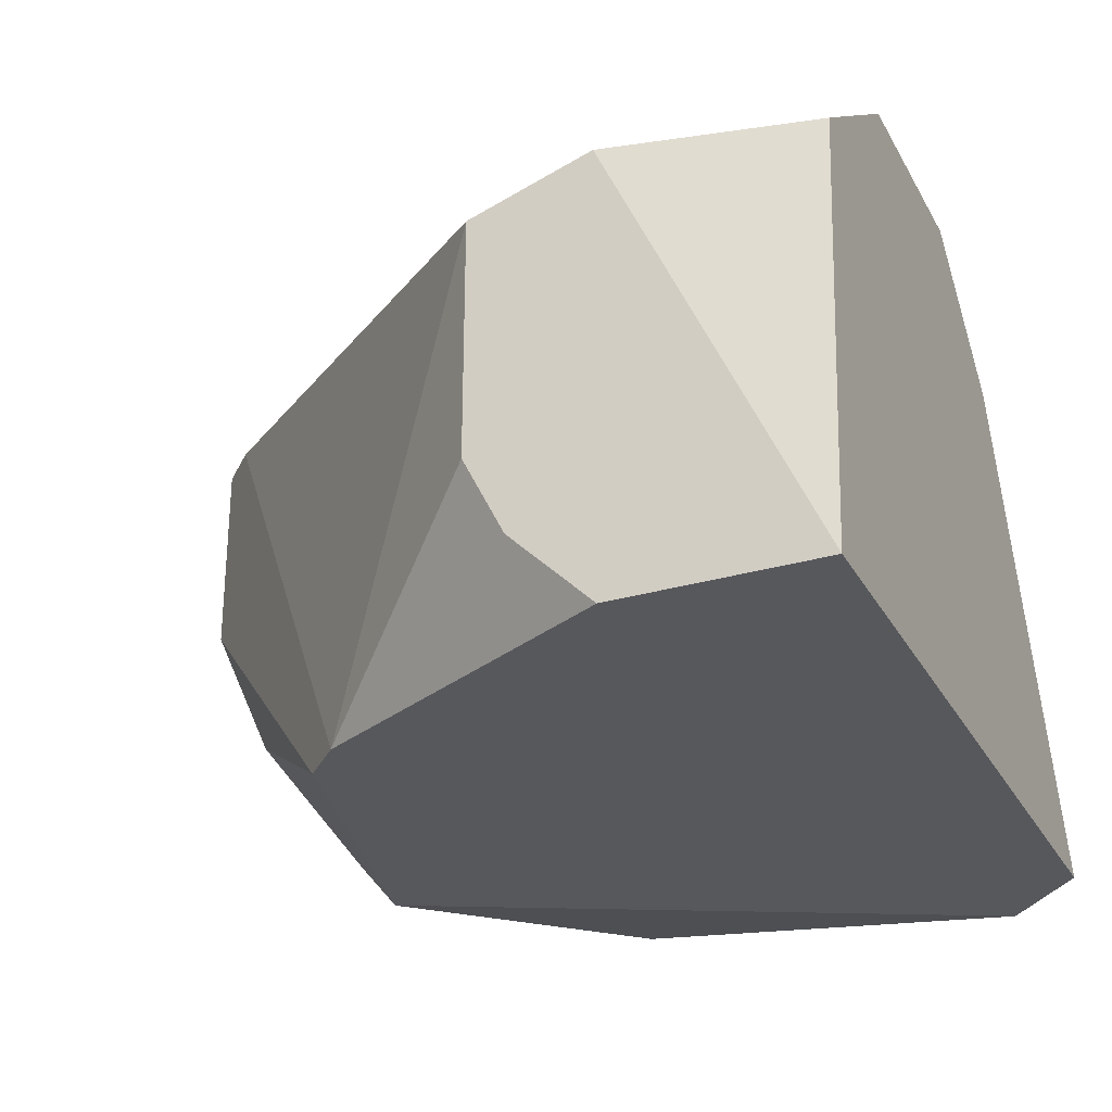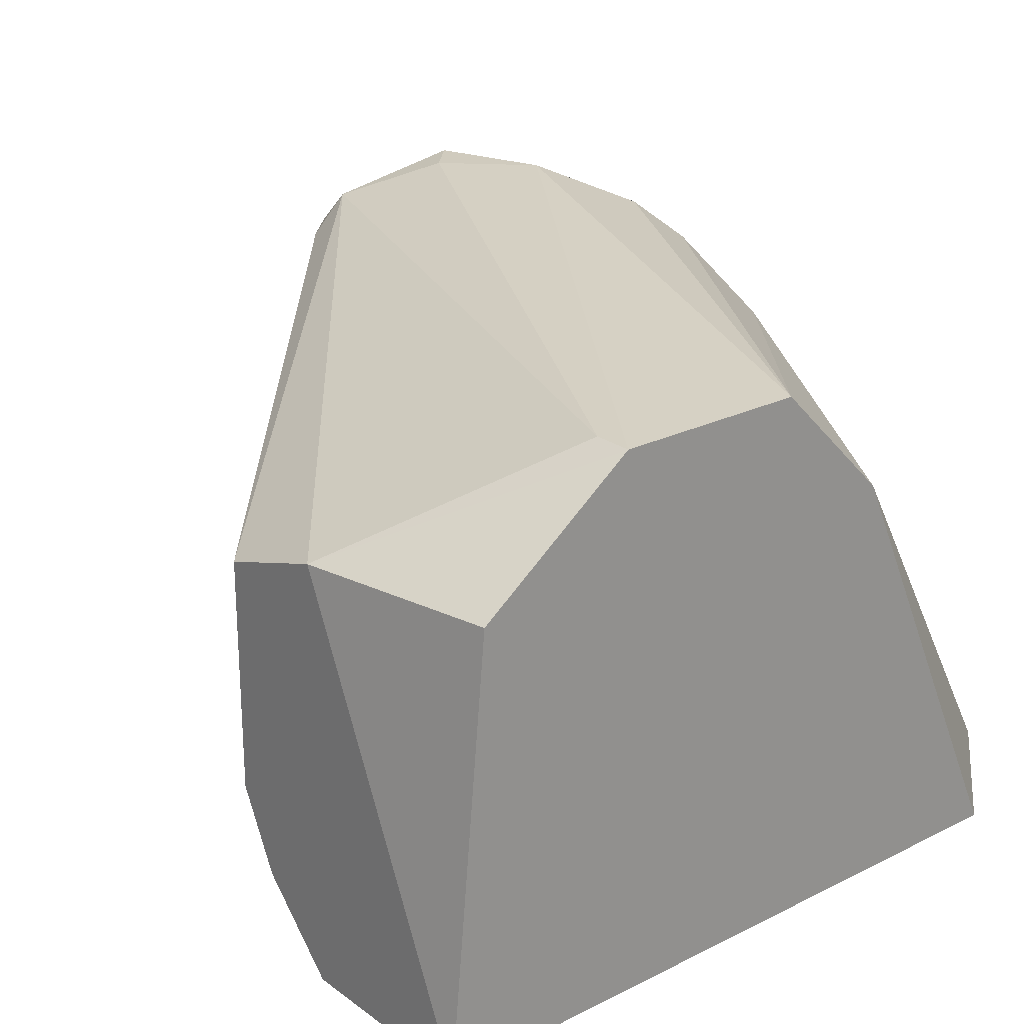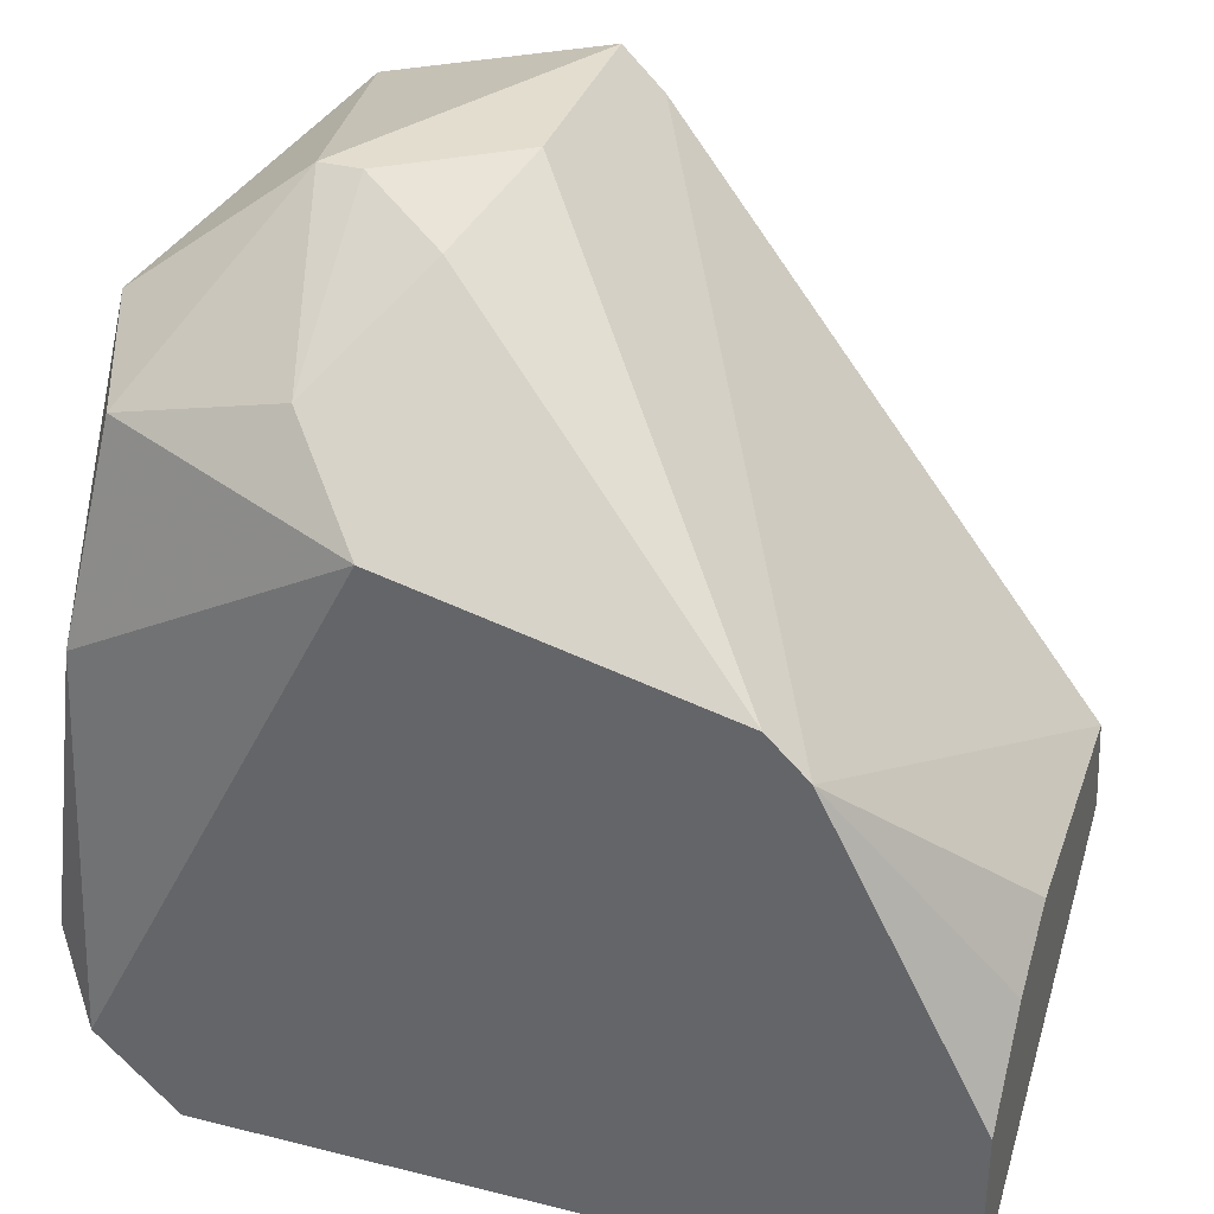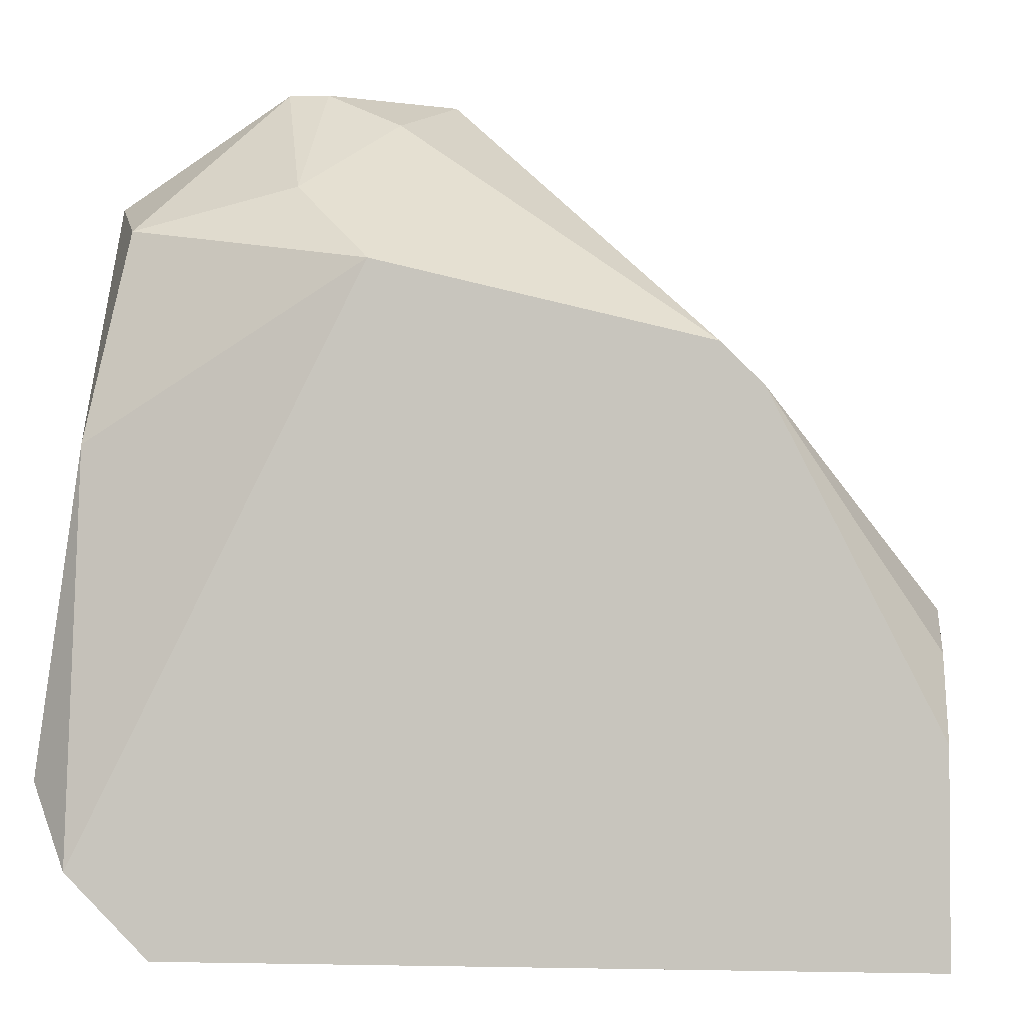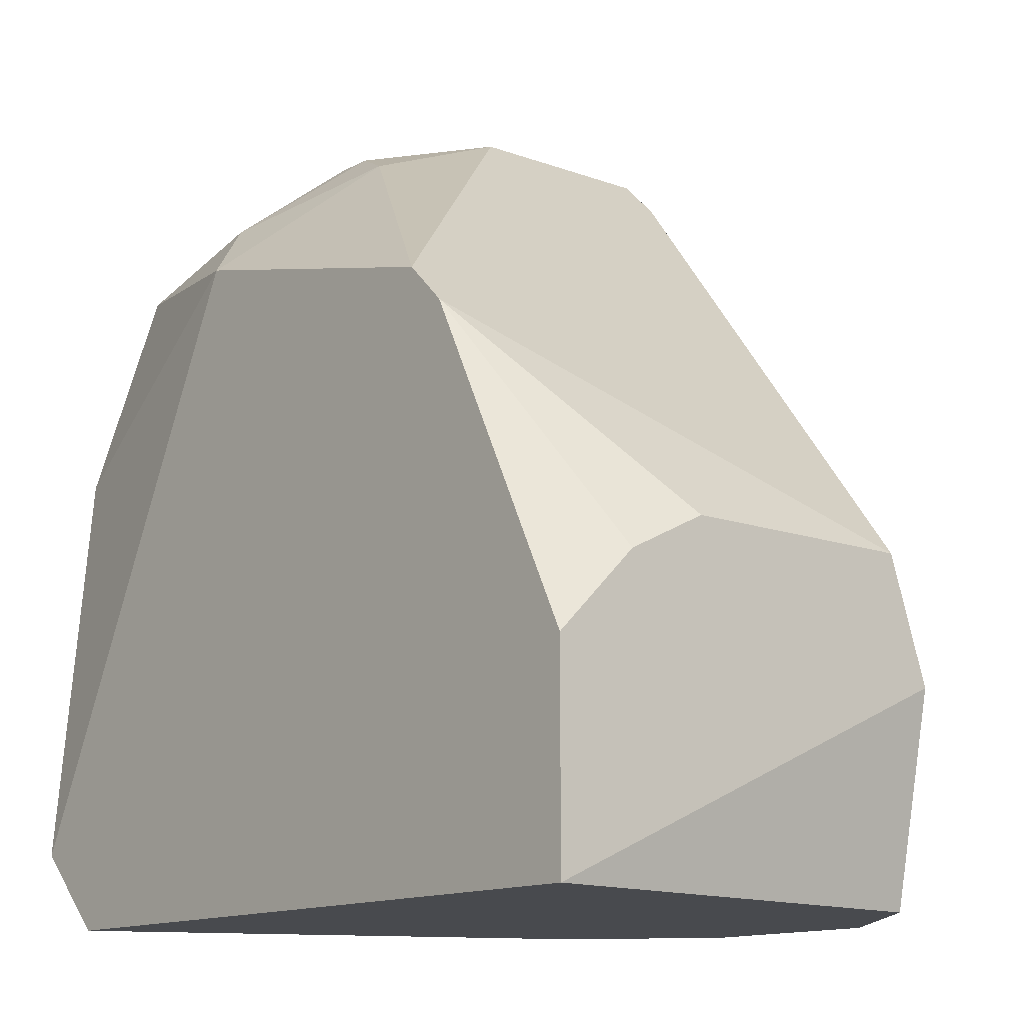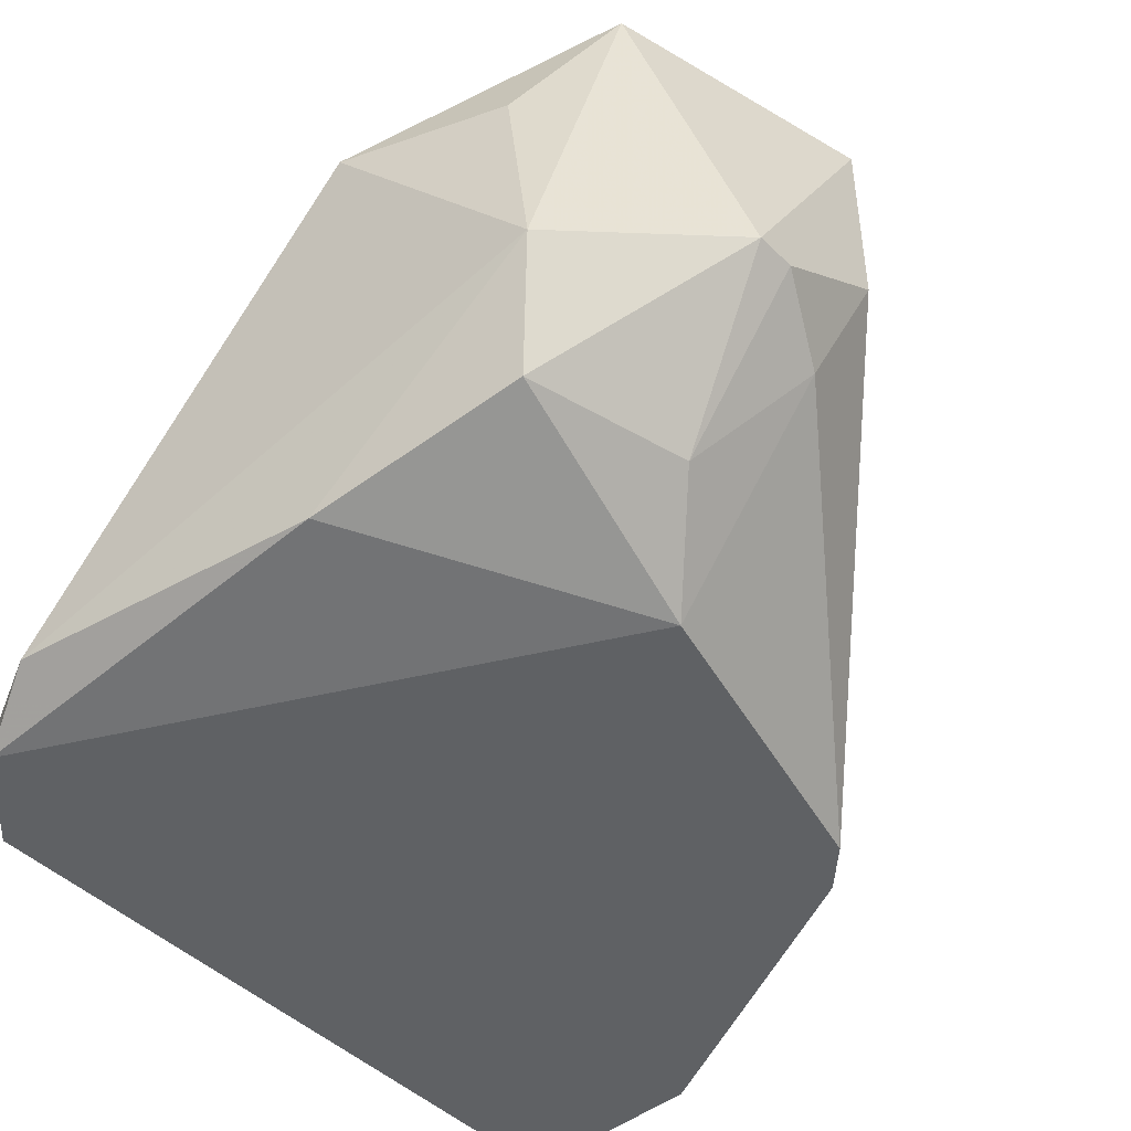
<metadata>
{"format":"obj","ext":"obj","renderer":"f3d","projection":"perspective","resolution":1024,"background":"white","views":[{"elev":-28.6,"azim":-66.2,"up":"+Z"},{"elev":23.5,"azim":-39.8,"up":"+Z"},{"elev":35.6,"azim":-161.7,"up":"+Y"},{"elev":-2.4,"azim":-173.8,"up":"+Y"},{"elev":-13.3,"azim":-129.8,"up":"+Y"},{"elev":-45.8,"azim":132.0,"up":"+Z"}]}
</metadata>
<code>
v 0.002488 0.5748 0.04167
v 0.641 0.4151 -0.02223
v 0.1622 0.3512 0.4247
v 0.4175 0.8621 -0.02223
v 0.3536 0.9898 0.3927
v 0.002488 0.3512 -0.02223
v 0.6091 0.7663 0.3927
v 0.002488 0.6067 0.297
v 0.4175 0.3512 0.3289
v 0.641 0.926 0.1374
v 0.1622 0.7982 -0.02223
v 0.4814 1.022 0.1694
v 0.4814 0.9579 0.4566
v 0.673 0.7663 0.3289
v 0.5771 0.3512 -0.02223
v 0.3218 0.3512 0.4247
v 0.03445 0.3512 0.3289
v 0.6091 0.8941 0.04167
v 0.673 0.479 0.009746
v 0.002488 0.5109 0.3289
v 0.3855 0.9898 0.4247
v 0.3855 1.022 0.2331
v 0.5771 0.9579 0.4247
v 0.5133 0.8621 0.4566
v 0.637 0.7292 0.003519
v 0.641 0.5109 0.1374
v 0.3855 1.022 0.3927
v 0.002488 0.5109 -0.02223
v 0.1302 0.7663 -0.02223
v 0.5133 1.022 0.1694
v 0.641 0.4151 0.009746
v 0.641 0.7025 0.3289
v 0.1622 0.3832 0.4247
v 0.5771 0.7982 0.4247
v 0.002488 0.6067 0.1055
v 0.4175 0.9898 0.1374
v 0.6337 0.8978 0.3158
v 0.4814 0.926 0.04167
v 0.4494 0.926 0.4566
f 21 33 39
f 4 2 6
f 1 6 8
f 3 6 9
f 4 6 11
f 6 2 15
f 9 6 15
f 3 9 16
f 6 3 17
f 10 14 19
f 8 6 20
f 17 3 20
f 6 17 20
f 5 8 21
f 8 20 21
f 7 14 23
f 3 16 24
f 23 13 24
f 2 4 25
f 4 18 25
f 18 10 25
f 19 2 25
f 10 19 25
f 19 14 26
f 5 21 27
f 21 13 27
f 12 22 27
f 13 23 27
f 6 1 28
f 11 6 28
f 11 28 29
f 8 5 29
f 22 11 29
f 5 27 29
f 27 22 29
f 28 1 29
f 10 18 30
f 23 10 30
f 12 27 30
f 27 23 30
f 15 2 31
f 9 15 31
f 2 19 31
f 26 9 31
f 19 26 31
f 14 7 32
f 16 9 32
f 7 16 32
f 9 26 32
f 26 14 32
f 20 3 33
f 21 20 33
f 16 7 34
f 7 23 34
f 24 16 34
f 23 24 34
f 1 8 35
f 29 1 35
f 8 29 35
f 4 11 36
f 11 22 36
f 22 12 36
f 14 10 37
f 10 23 37
f 23 14 37
f 18 4 38
f 12 30 38
f 30 18 38
f 4 36 38
f 36 12 38
f 13 21 39
f 3 24 39
f 24 13 39
f 33 3 39

</code>
